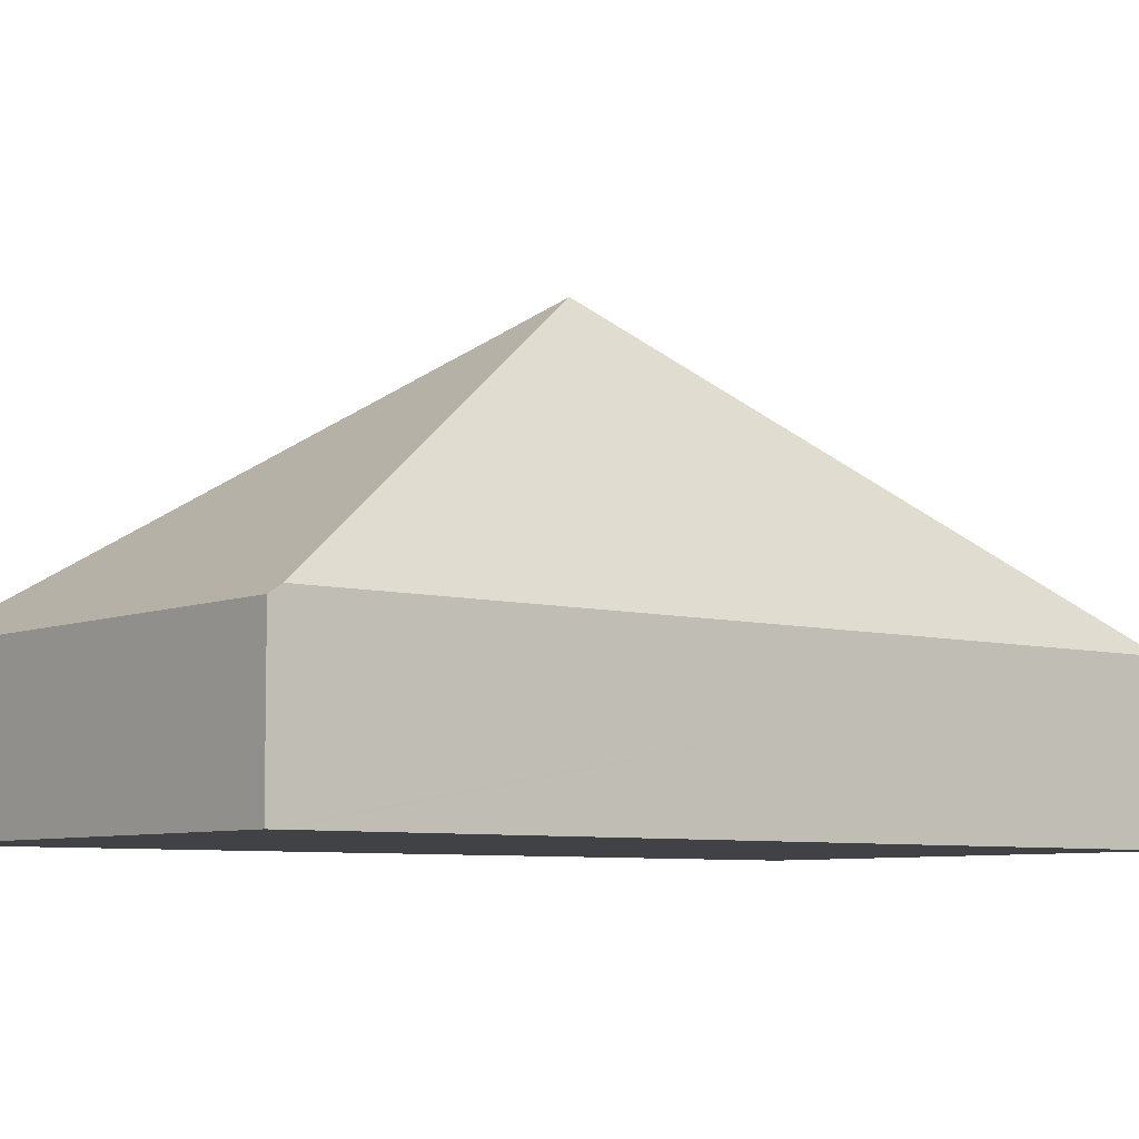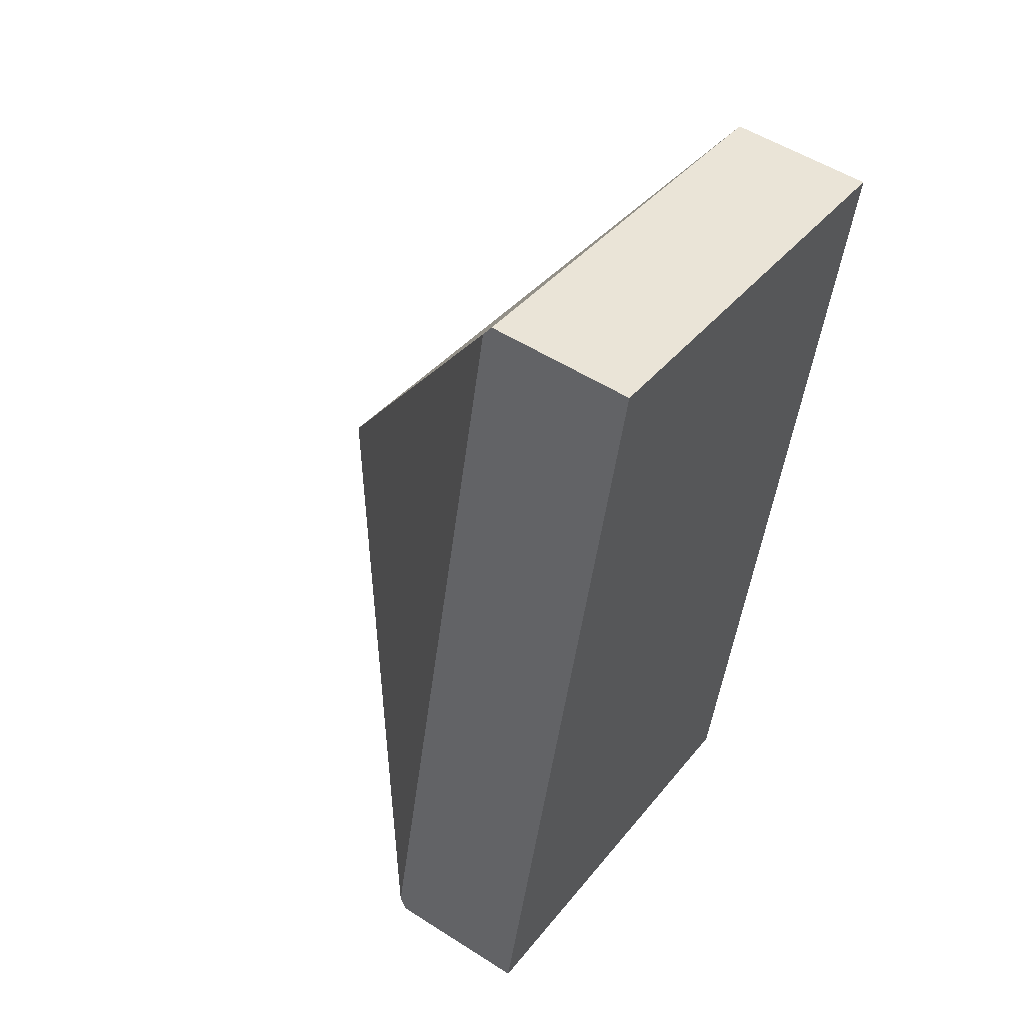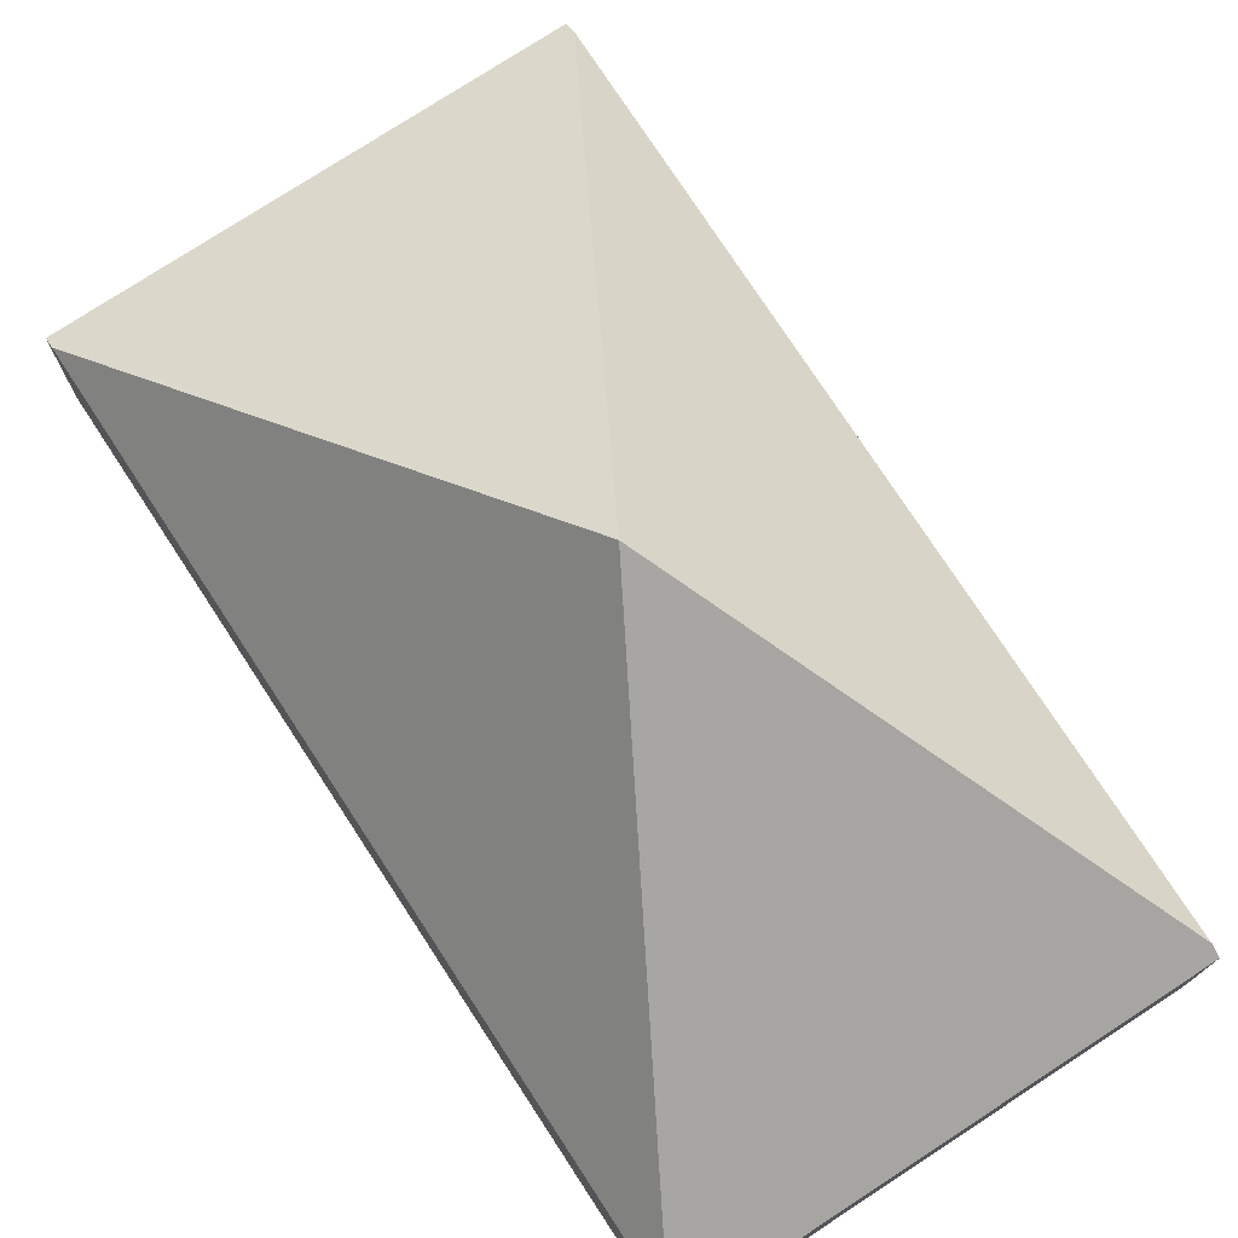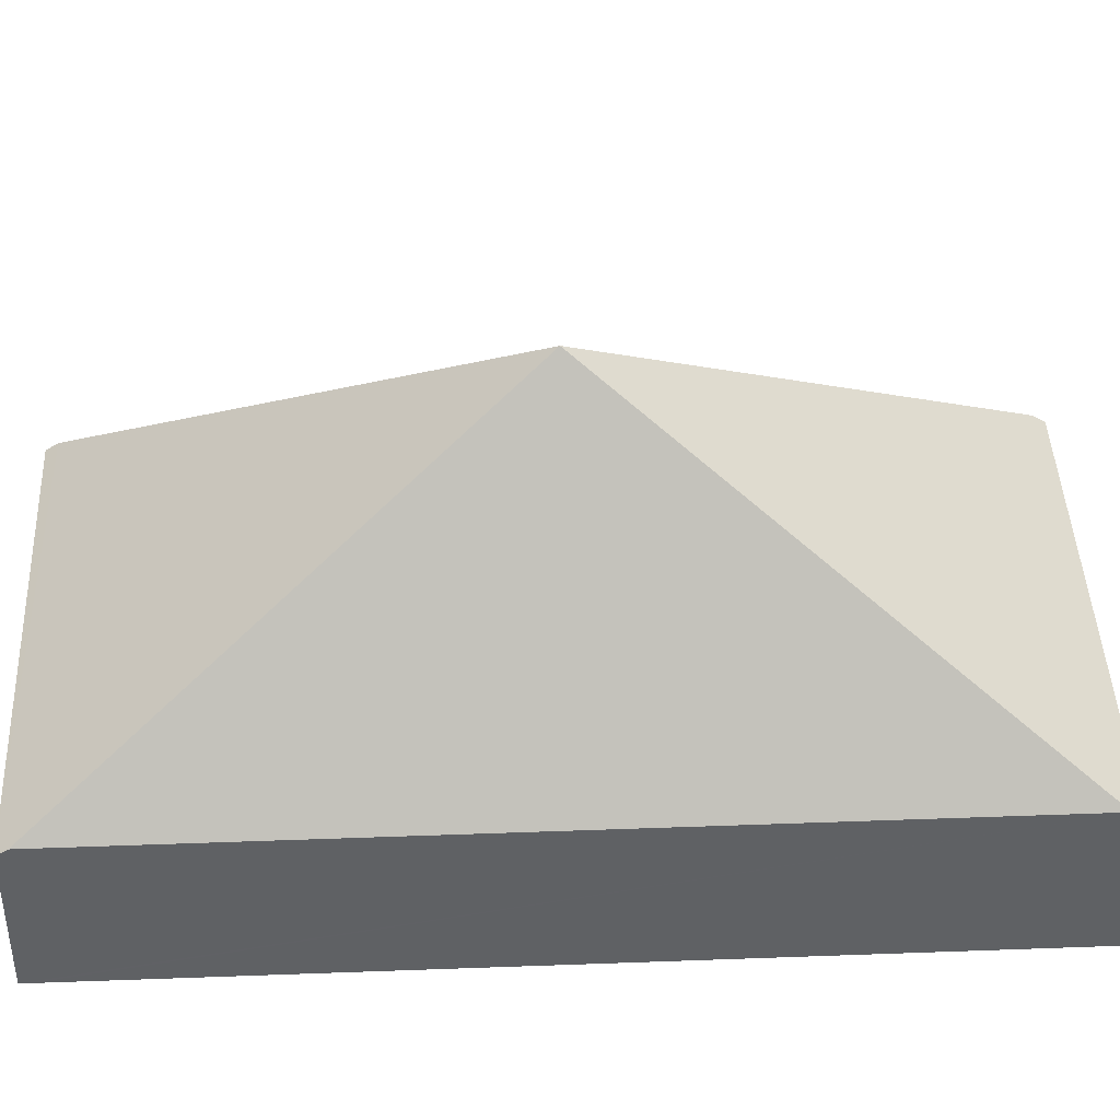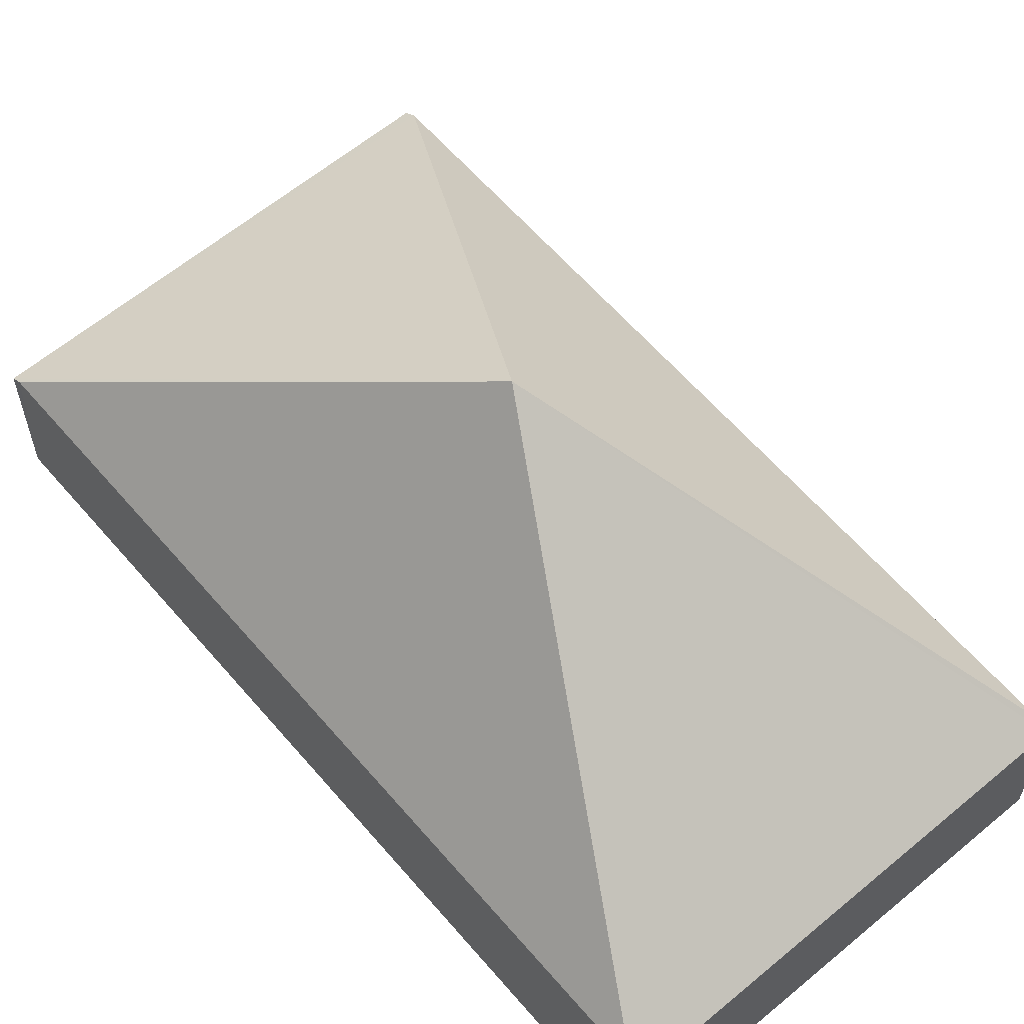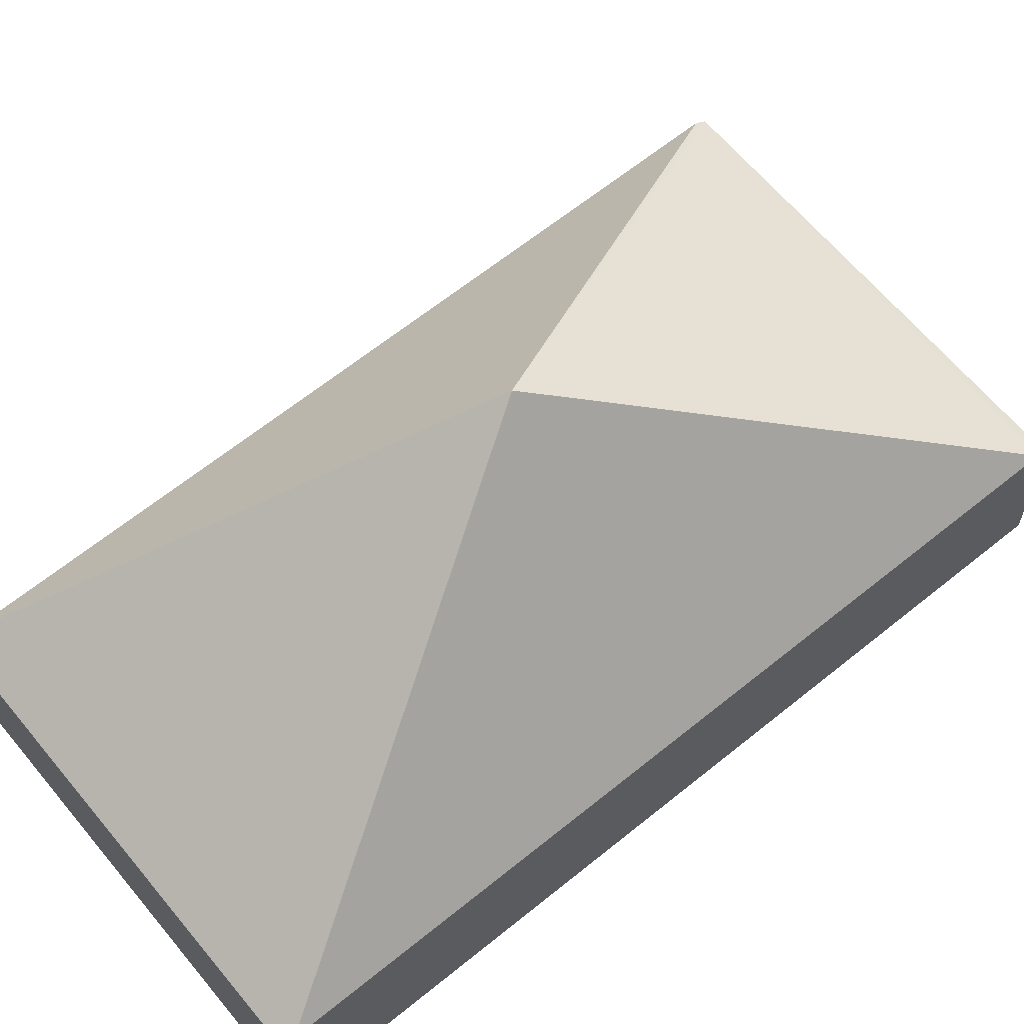
<metadata>
{"format":"obj","ext":"obj","renderer":"f3d","projection":"perspective","resolution":1024,"background":"white","views":[{"elev":-6.7,"azim":-116.2,"up":"+Y"},{"elev":53.0,"azim":-55.6,"up":"+Z"},{"elev":76.2,"azim":-20.4,"up":"+Y"},{"elev":42.5,"azim":100.2,"up":"+Y"},{"elev":61.2,"azim":152.3,"up":"+Y"},{"elev":63.4,"azim":-116.7,"up":"+Y"}]}
</metadata>
<code>
v  4.394 1.002 5.039
v  1.278 1.055 5.661
v  1.296 1.002 5.739
v  2.197 2.936 2.52
v  4.377 1.054 4.962
v  0.018 1.055 0.079
v  3.115 1.055 -0.62
v  0 1.001 6.129e-17
v  3.097 1.002 -0.699
v  3.097 4.28e-17 -0.699
v  0 0 0
v  0.018 -4.837e-18 0.079
v  1.278 -3.466e-16 5.661
v  1.296 -3.514e-16 5.739
v  4.394 -3.086e-16 5.039
v  4.377 -3.038e-16 4.962
v  3.115 3.796e-17 -0.62
g defaultobject
f 1 2 3
f 2 1 4
f 4 1 5
f 6 2 4
f 5 7 4
f 8 7 9
f 7 8 4
f 4 8 6
f 10 8 9
f 8 10 11
f 11 6 8
f 6 11 2
f 2 11 12
f 2 12 13
f 2 13 3
f 3 13 14
f 14 1 3
f 1 14 15
f 15 5 1
f 5 15 7
f 7 15 16
f 7 16 17
f 7 17 9
f 9 17 10
f 13 15 14
f 15 13 12
f 15 12 16
f 16 12 17
f 17 12 11
f 17 11 10

</code>
